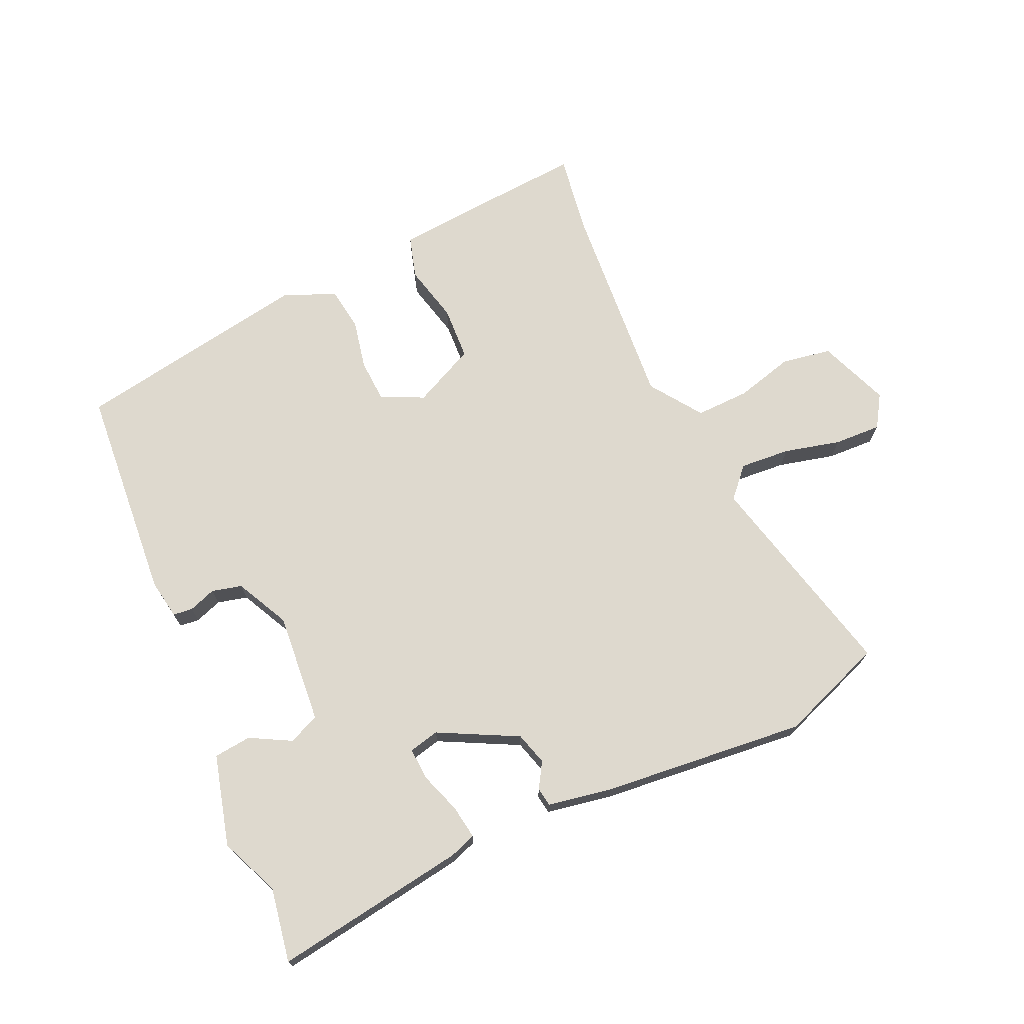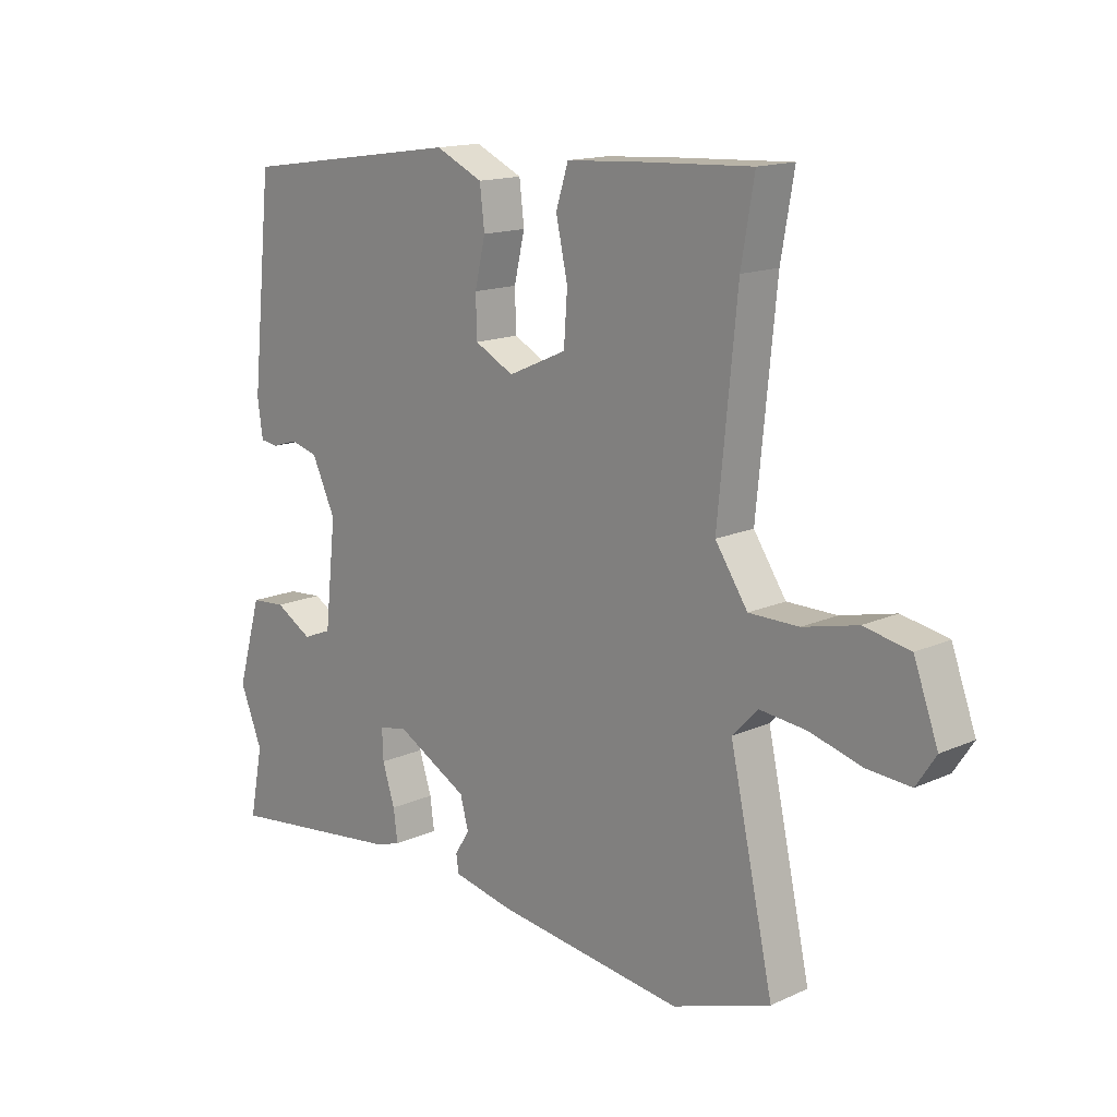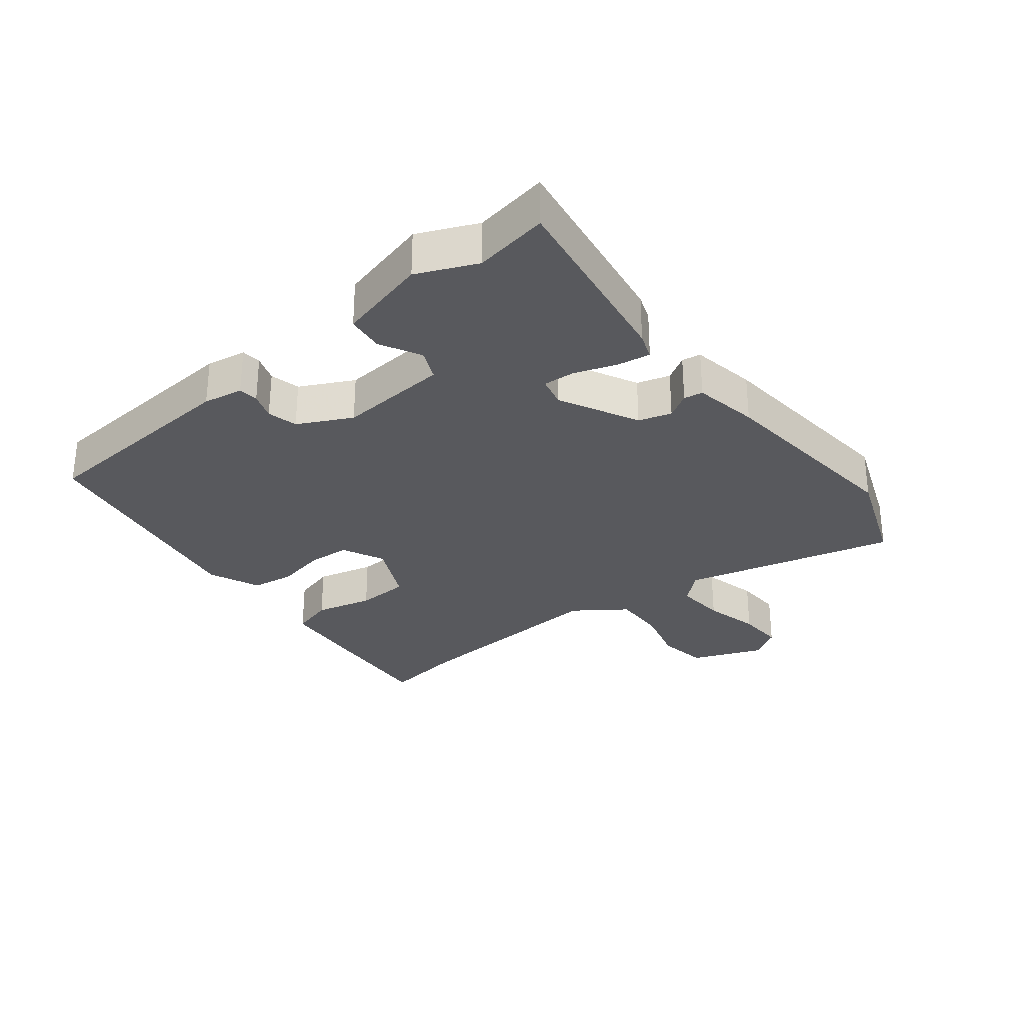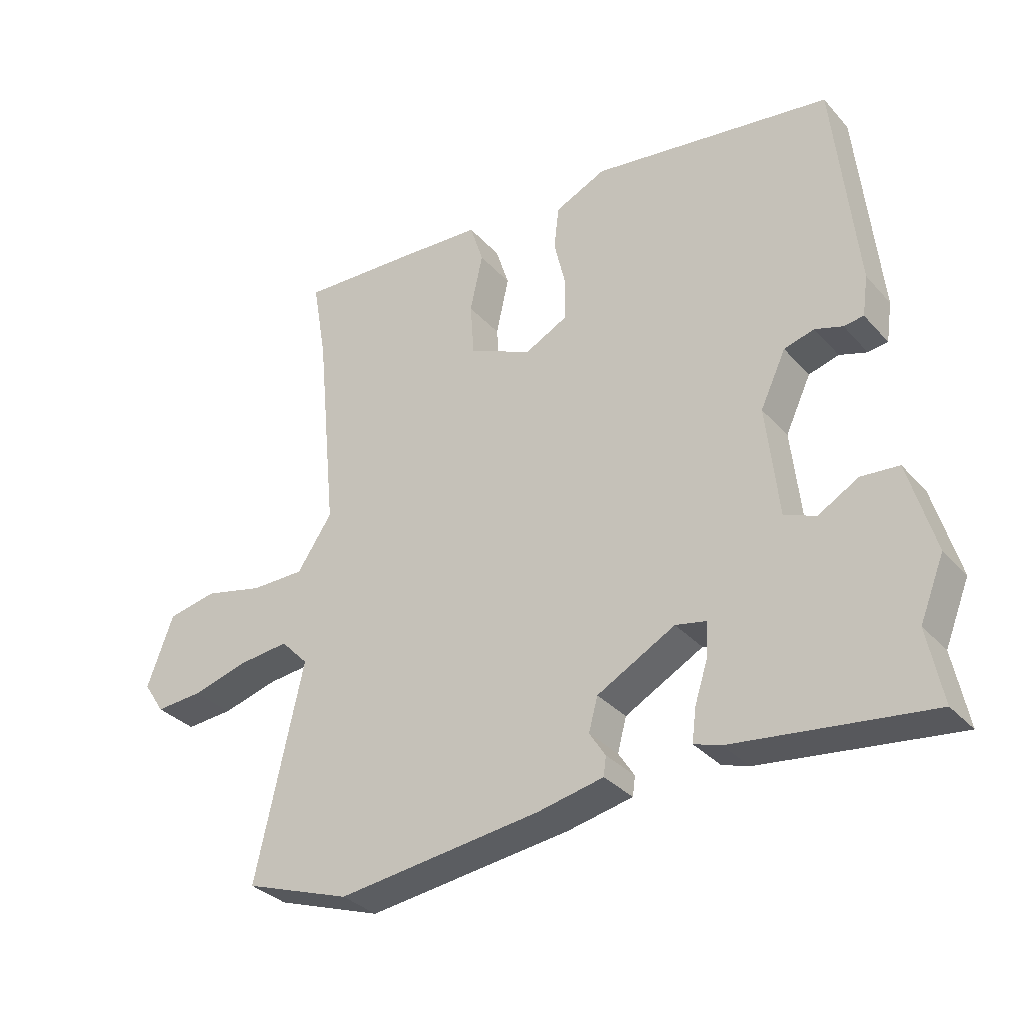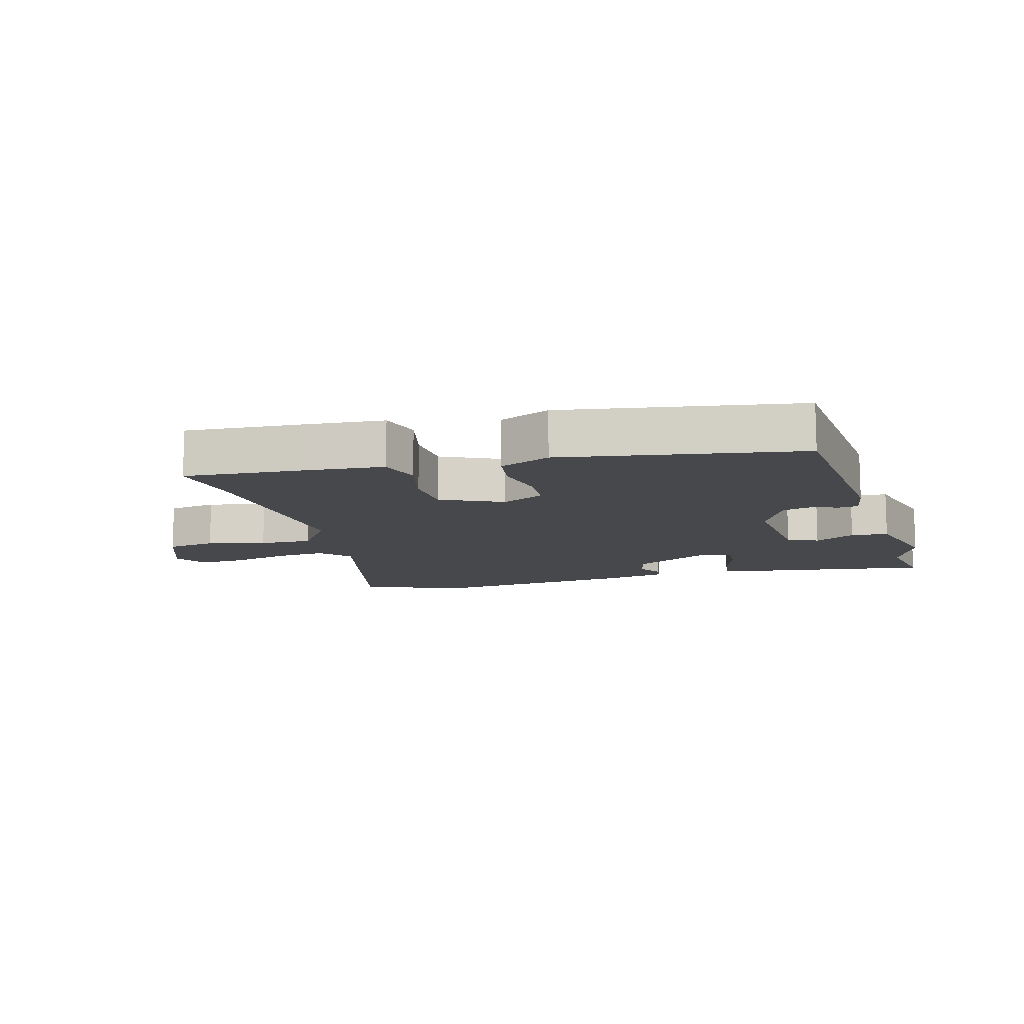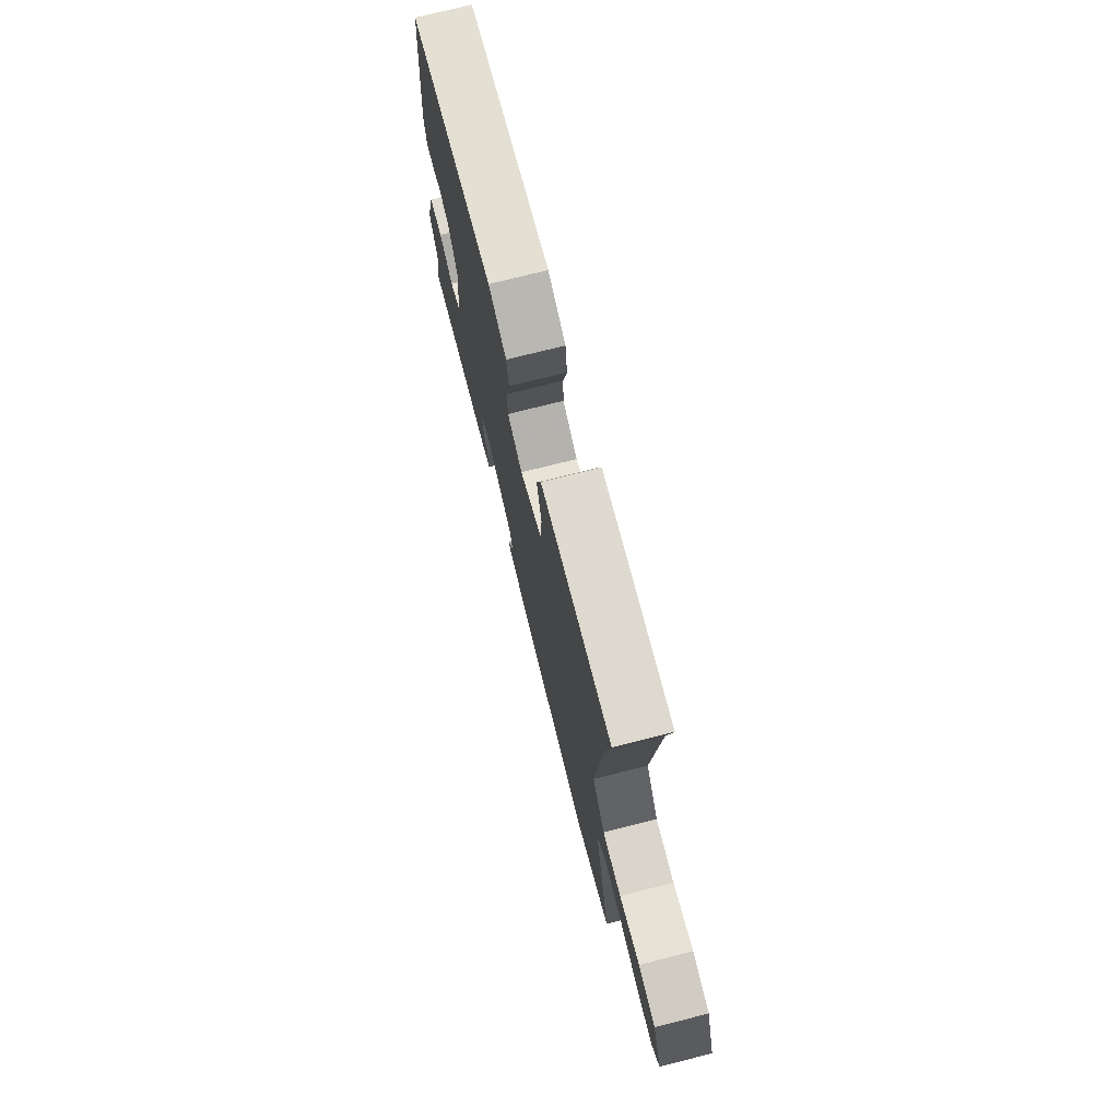
<metadata>
{"format":"obj","ext":"obj","renderer":"f3d","projection":"perspective","resolution":1024,"background":"white","views":[{"elev":71.5,"azim":154.3,"up":"+Y"},{"elev":15.1,"azim":-133.7,"up":"+Z"},{"elev":-29.8,"azim":126.8,"up":"+Y"},{"elev":-33.1,"azim":34.8,"up":"+Z"},{"elev":-11.6,"azim":14.5,"up":"+Y"},{"elev":74.2,"azim":-104.2,"up":"+Z"}]}
</metadata>
<code>
v -0.488 0.07 0.43
v -0.51 0.07 0.557
v -0.326 0.07 0.548
v -0.197 0.07 0.54
v -0.176 0.07 0.474
v -0.196 0.07 0.383
v -0.19 0.07 0.299
v -0.091 0.07 0.255
v -0.025 0.07 0.289
v -0.023 0.07 0.356
v -0.041 0.07 0.433
v -0.033 0.07 0.501
v 0.047 0.07 0.538
v 0.423 0.07 0.483
v 0.458 0.07 0.145
v 0.449 0.07 0.082
v 0.418 0.07 0.078
v 0.375 0.07 0.092
v 0.328 0.07 0.079
v 0.288 0.07 -0.006
v 0.307 0.07 -0.18
v 0.356 0.07 -0.2
v 0.419 0.07 -0.164
v 0.478 0.07 -0.169
v 0.519 0.07 -0.311
v 0.481 0.07 -0.405
v 0.504 0.07 -0.521
v 0.199 0.07 -0.482
v 0.157 0.07 -0.468
v 0.164 0.07 -0.415
v 0.185 0.07 -0.35
v 0.187 0.07 -0.299
v 0.139 0.07 -0.289
v 0.017 0.07 -0.355
v 0.003 0.07 -0.407
v 0.028 0.07 -0.446
v 0.024 0.07 -0.476
v -0.078 0.07 -0.497
v -0.397 0.07 -0.536
v -0.563 0.07 -0.478
v -0.489 0.07 -0.142
v -0.532 0.07 -0.097
v -0.611 0.07 -0.105
v -0.699 0.07 -0.129
v -0.773 0.07 -0.134
v -0.806 0.07 -0.084
v -0.765 0.07 0.028
v -0.687 0.07 0.043
v -0.595 0.07 0.021
v -0.511 0.07 0.021
v -0.456 0.07 0.103
v -0.488 0 0.43
v -0.51 0 0.557
v -0.326 0 0.548
v -0.197 0 0.54
v -0.176 0 0.474
v -0.196 0 0.383
v -0.19 0 0.299
v -0.091 0 0.255
v -0.025 0 0.289
v -0.023 0 0.356
v -0.041 0 0.433
v -0.033 0 0.501
v 0.047 0 0.538
v 0.423 0 0.483
v 0.458 0 0.145
v 0.449 0 0.082
v 0.418 0 0.078
v 0.375 0 0.092
v 0.328 0 0.079
v 0.288 0 -0.006
v 0.307 0 -0.18
v 0.356 0 -0.2
v 0.419 0 -0.164
v 0.478 0 -0.169
v 0.519 0 -0.311
v 0.481 0 -0.405
v 0.504 0 -0.521
v 0.199 0 -0.482
v 0.157 0 -0.468
v 0.164 0 -0.415
v 0.185 0 -0.35
v 0.187 0 -0.299
v 0.139 0 -0.289
v 0.017 0 -0.355
v 0.003 0 -0.407
v 0.028 0 -0.446
v 0.024 0 -0.476
v -0.078 0 -0.497
v -0.397 0 -0.536
v -0.563 0 -0.478
v -0.489 0 -0.142
v -0.532 0 -0.097
v -0.611 0 -0.105
v -0.699 0 -0.129
v -0.773 0 -0.134
v -0.806 0 -0.084
v -0.765 0 0.028
v -0.687 0 0.043
v -0.595 0 0.021
v -0.511 0 0.021
v -0.456 0 0.103
f 46 47 48 49
f 46 49 50
f 43 44 45 46
f 42 43 46 50
f 41 42 50 51
f 39 40 41
f 38 39 41 51
f 35 36 37 38
f 34 35 38 51
f 28 29 30 31
f 26 27 28 31
f 26 31 32
f 25 26 32
f 22 23 24 25
f 21 22 25 32
f 20 21 32 33
f 15 16 17 18
f 15 18 19
f 14 15 19
f 10 11 12 13
f 9 10 13 14
f 8 9 14 19
f 3 4 5 6
f 1 2 3 6
f 1 6 7
f 51 1 7 8
f 20 33 34 51
f 8 19 20 51
f 100 99 98 97
f 101 100 97
f 97 96 95 94
f 101 97 94 93
f 102 101 93 92
f 92 91 90
f 102 92 90 89
f 89 88 87 86
f 102 89 86 85
f 82 81 80 79
f 82 79 78 77
f 83 82 77
f 83 77 76
f 76 75 74 73
f 83 76 73 72
f 84 83 72 71
f 69 68 67 66
f 70 69 66
f 70 66 65
f 64 63 62 61
f 65 64 61 60
f 70 65 60 59
f 57 56 55 54
f 57 54 53 52
f 58 57 52
f 59 58 52 102
f 102 85 84 71
f 102 71 70 59
f 1 52 53 2
f 2 53 54 3
f 3 54 55 4
f 4 55 56 5
f 5 56 57 6
f 6 57 58 7
f 7 58 59 8
f 8 59 60 9
f 9 60 61 10
f 10 61 62 11
f 11 62 63 12
f 12 63 64 13
f 13 64 65 14
f 14 65 66 15
f 15 66 67 16
f 16 67 68 17
f 17 68 69 18
f 18 69 70 19
f 19 70 71 20
f 20 71 72 21
f 21 72 73 22
f 22 73 74 23
f 23 74 75 24
f 24 75 76 25
f 25 76 77 26
f 26 77 78 27
f 27 78 79 28
f 28 79 80 29
f 29 80 81 30
f 30 81 82 31
f 31 82 83 32
f 32 83 84 33
f 33 84 85 34
f 34 85 86 35
f 35 86 87 36
f 36 87 88 37
f 37 88 89 38
f 38 89 90 39
f 39 90 91 40
f 40 91 92 41
f 41 92 93 42
f 42 93 94 43
f 43 94 95 44
f 44 95 96 45
f 45 96 97 46
f 46 97 98 47
f 47 98 99 48
f 48 99 100 49
f 49 100 101 50
f 50 101 102 51
f 51 102 52 1

</code>
